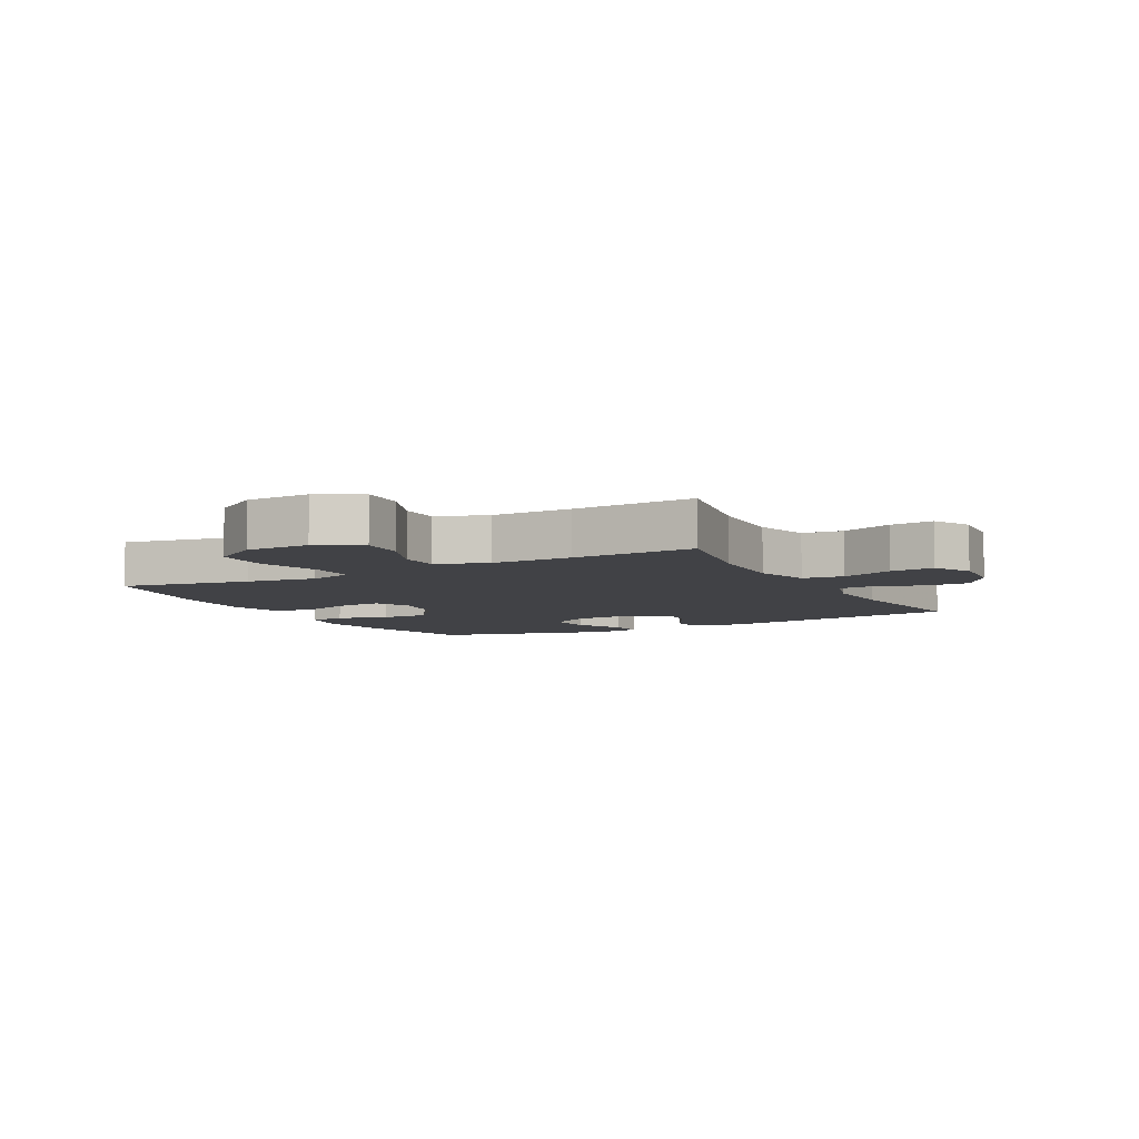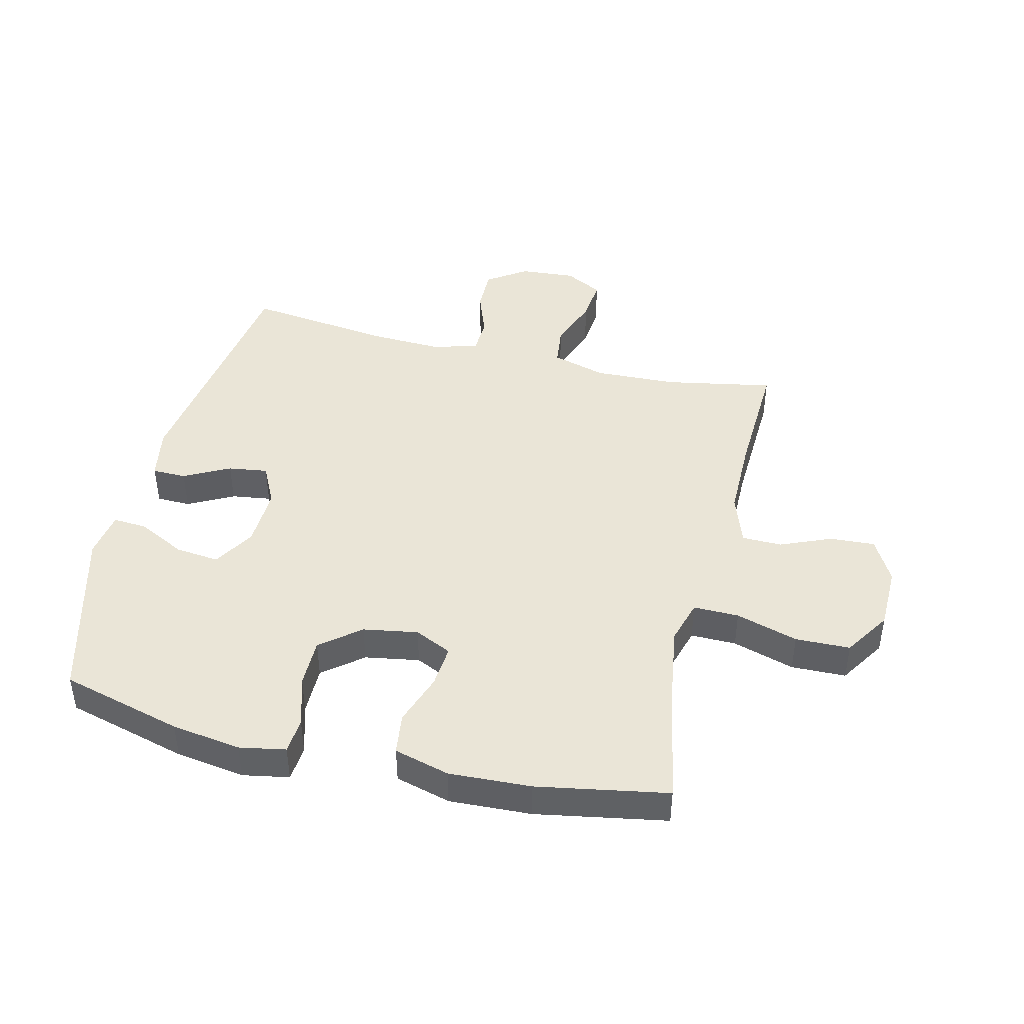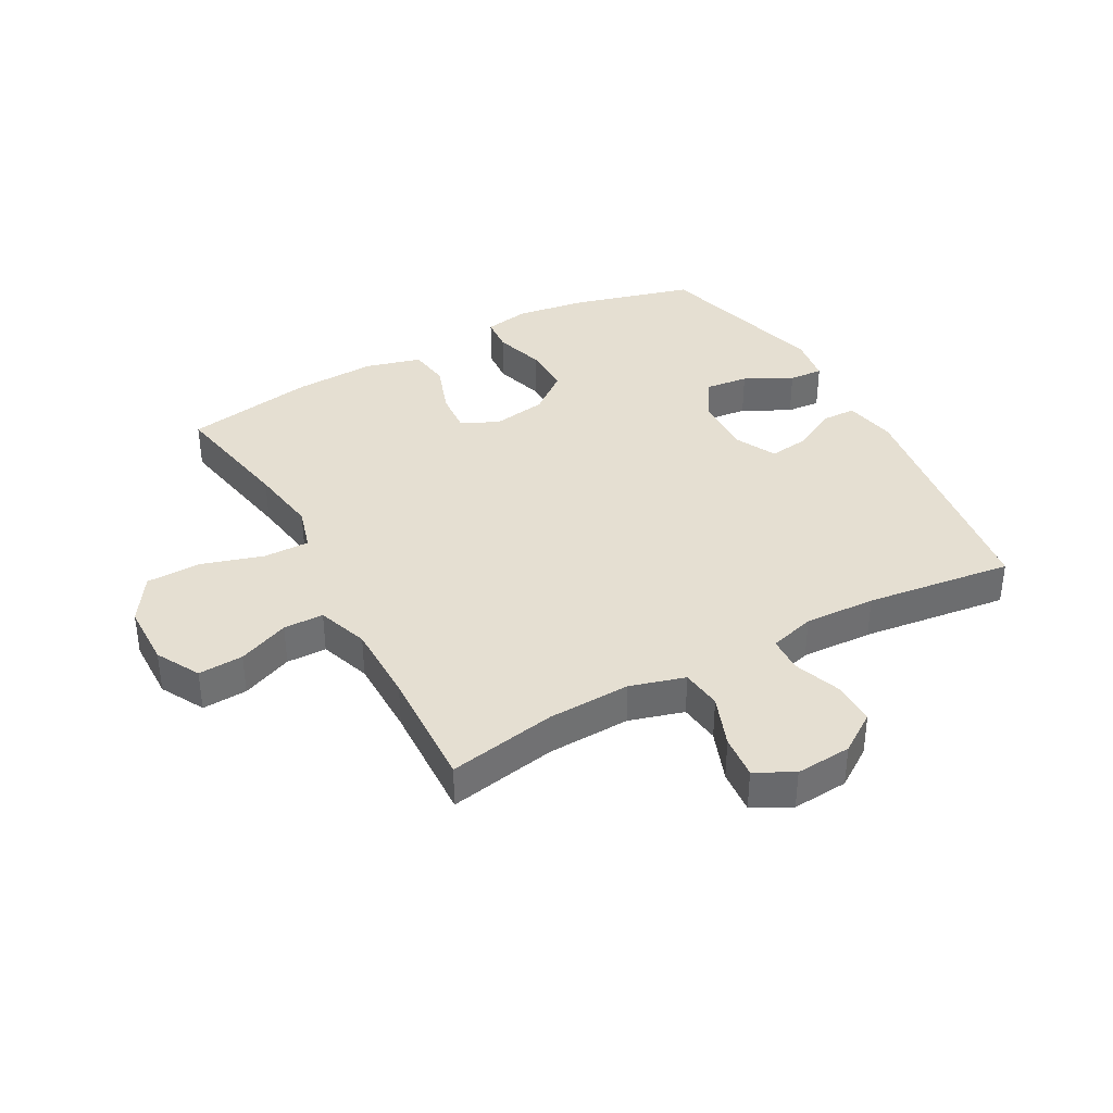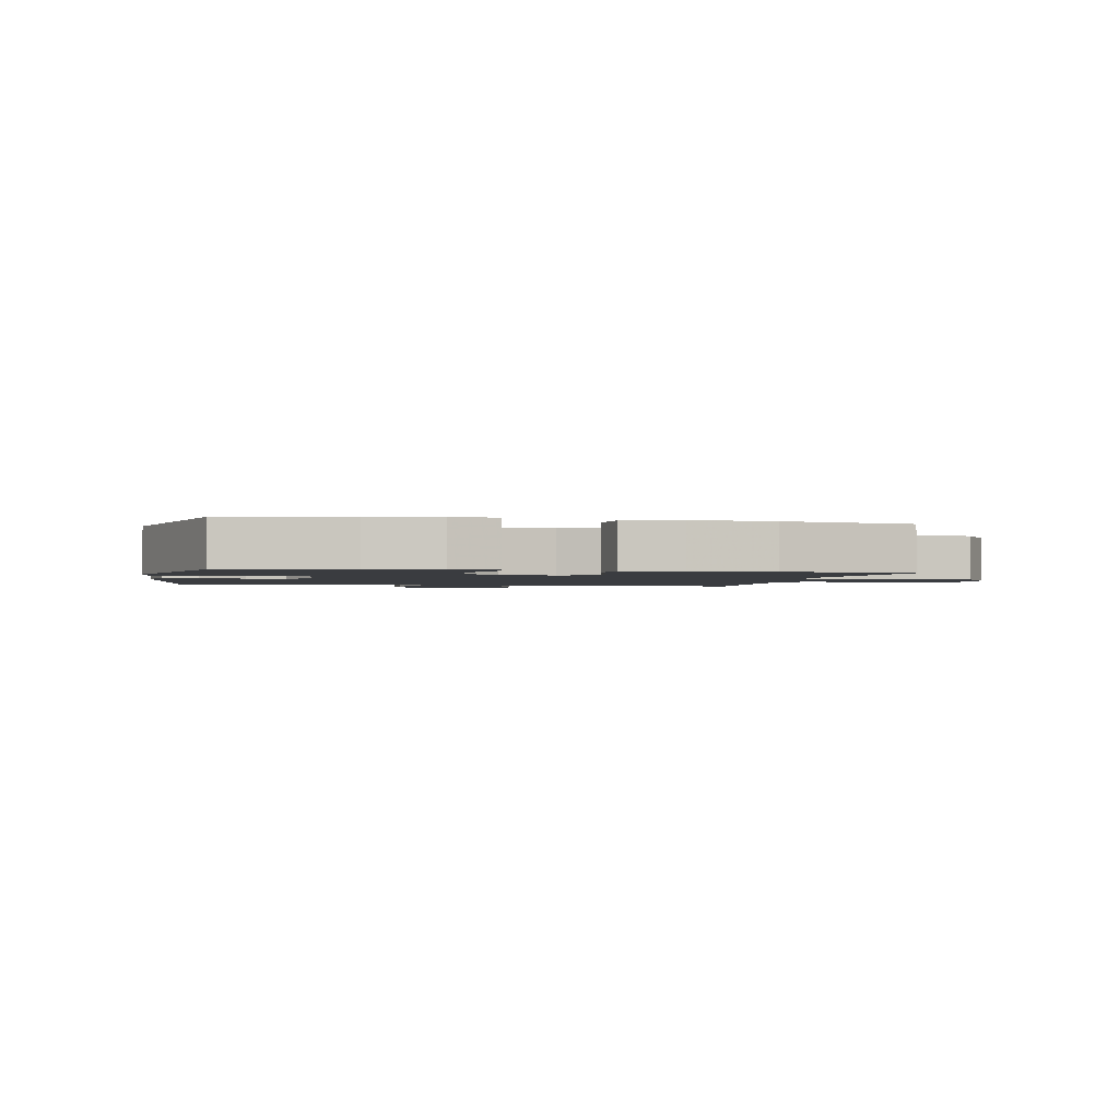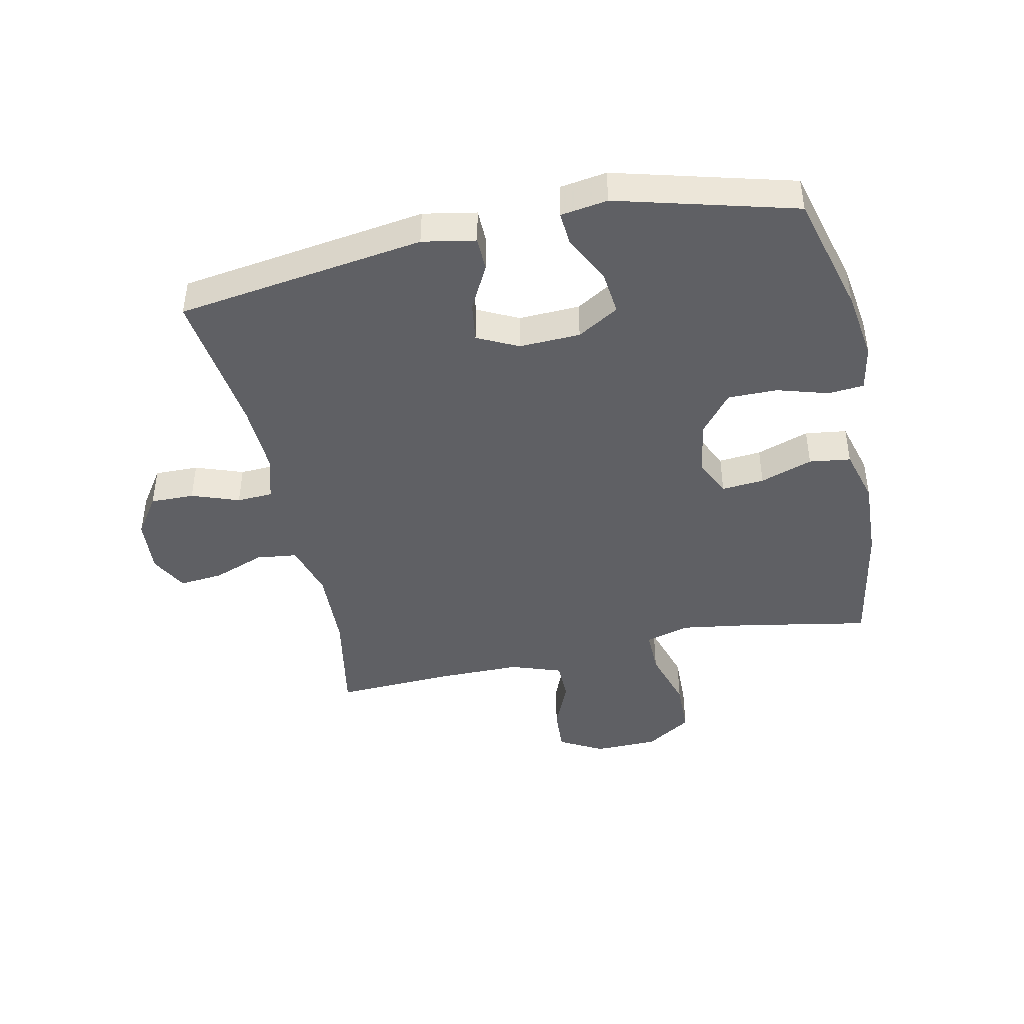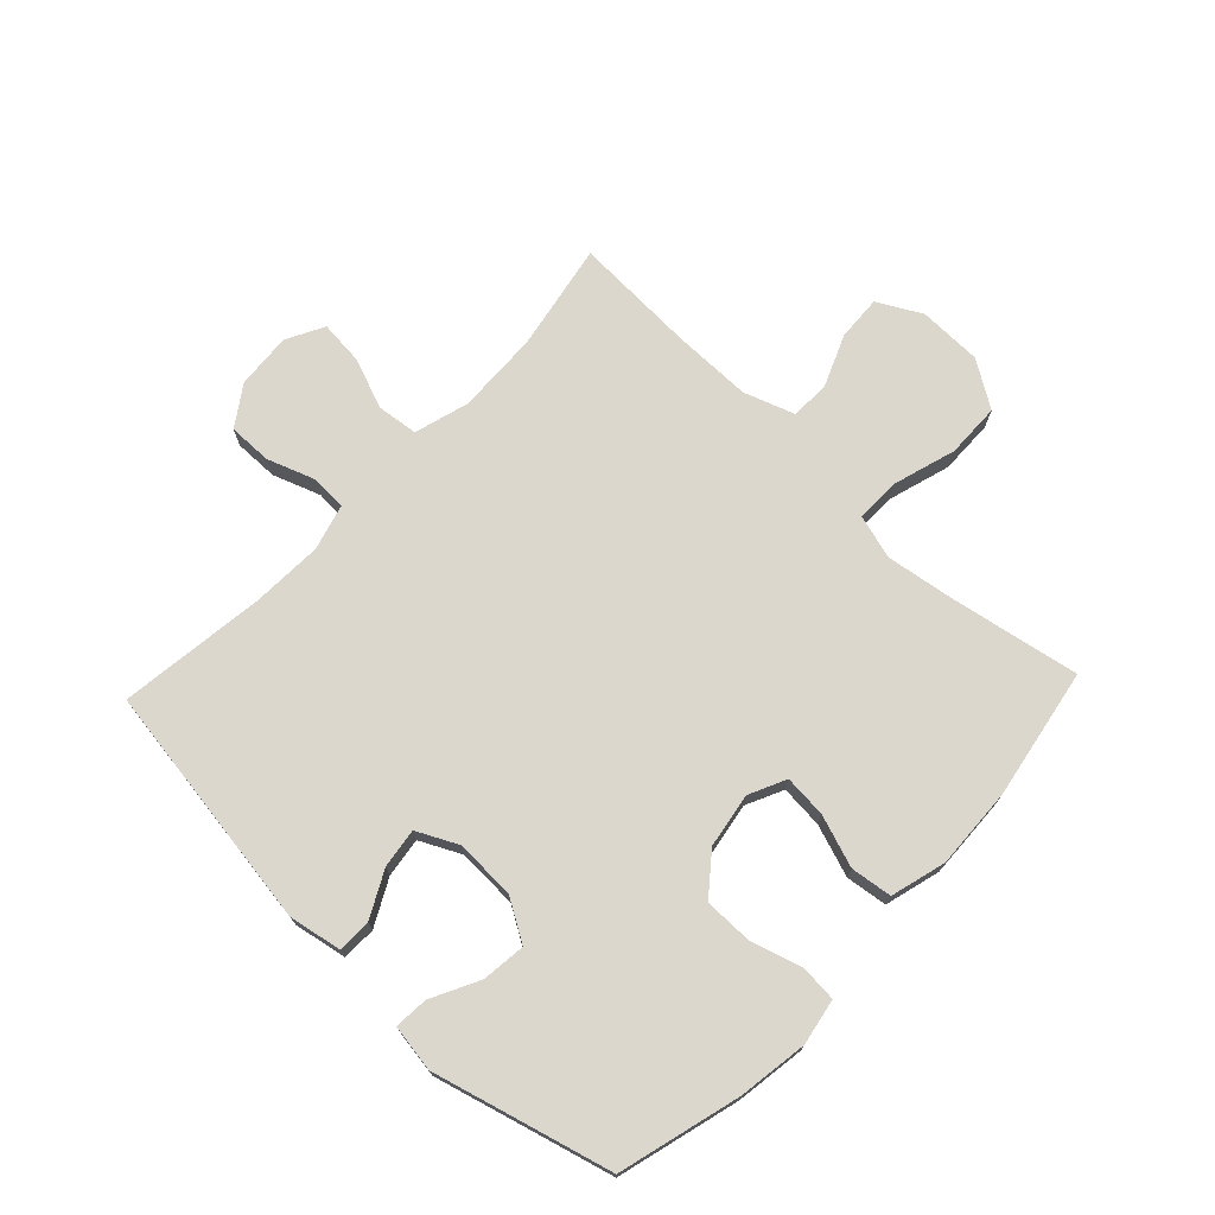
<metadata>
{"format":"obj","ext":"obj","renderer":"f3d","projection":"perspective","resolution":1024,"background":"white","views":[{"elev":-6.7,"azim":-61.8,"up":"+Y"},{"elev":44.1,"azim":-166.5,"up":"+Y"},{"elev":37.4,"azim":-28.8,"up":"+Y"},{"elev":-1.8,"azim":168.3,"up":"+Y"},{"elev":-43.6,"azim":102.0,"up":"+Y"},{"elev":72.8,"azim":133.4,"up":"+Y"}]}
</metadata>
<code>
v -0.5 0.07 0.5
v -0.322 0.07 0.467
v -0.186 0.07 0.462
v -0.096 0.07 0.488
v -0.088 0.07 0.555
v -0.12 0.07 0.64
v -0.127 0.07 0.712
v -0.065 0.07 0.745
v 0.027 0.07 0.738
v 0.092 0.07 0.694
v 0.091 0.07 0.622
v 0.063 0.07 0.544
v 0.066 0.07 0.485
v 0.141 0.07 0.464
v 0.258 0.07 0.469
v 0.5 0.07 0.5
v 0.56 0.07 0.092
v 0.544 0.07 0.005
v 0.488 0.07 0.004
v 0.413 0.07 0.043
v 0.348 0.07 0.052
v 0.315 0.07 -0.015
v 0.319 0.07 -0.115
v 0.36 0.07 -0.183
v 0.432 0.07 -0.175
v 0.51 0.07 -0.135
v 0.566 0.07 -0.131
v 0.578 0.07 -0.208
v 0.5 0.07 -0.5
v 0.3 0.07 -0.554
v 0.186 0.07 -0.571
v 0.11 0.07 -0.557
v 0.105 0.07 -0.498
v 0.13 0.07 -0.414
v 0.13 0.07 -0.333
v 0.065 0.07 -0.281
v -0.025 0.07 -0.266
v -0.086 0.07 -0.295
v -0.08 0.07 -0.365
v -0.05 0.07 -0.451
v -0.059 0.07 -0.519
v -0.15 0.07 -0.544
v -0.285 0.07 -0.538
v -0.5 0.07 -0.5
v -0.461 0.07 -0.288
v -0.444 0.07 -0.174
v -0.465 0.07 -0.102
v -0.54 0.07 -0.103
v -0.642 0.07 -0.134
v -0.732 0.07 -0.132
v -0.781 0.07 -0.056
v -0.783 0.07 0.049
v -0.744 0.07 0.121
v -0.67 0.07 0.117
v -0.586 0.07 0.082
v -0.52 0.07 0.083
v -0.491 0.07 0.167
v -0.491 0.07 0.299
v -0.5 0 0.5
v -0.322 0 0.467
v -0.186 0 0.462
v -0.096 0 0.488
v -0.088 0 0.555
v -0.12 0 0.64
v -0.127 0 0.712
v -0.065 0 0.745
v 0.027 0 0.738
v 0.092 0 0.694
v 0.091 0 0.622
v 0.063 0 0.544
v 0.066 0 0.485
v 0.141 0 0.464
v 0.258 0 0.469
v 0.5 0 0.5
v 0.56 0 0.092
v 0.544 0 0.005
v 0.488 0 0.004
v 0.413 0 0.043
v 0.348 0 0.052
v 0.315 0 -0.015
v 0.319 0 -0.115
v 0.36 0 -0.183
v 0.432 0 -0.175
v 0.51 0 -0.135
v 0.566 0 -0.131
v 0.578 0 -0.208
v 0.5 0 -0.5
v 0.3 0 -0.554
v 0.186 0 -0.571
v 0.11 0 -0.557
v 0.105 0 -0.498
v 0.13 0 -0.414
v 0.13 0 -0.333
v 0.065 0 -0.281
v -0.025 0 -0.266
v -0.086 0 -0.295
v -0.08 0 -0.365
v -0.05 0 -0.451
v -0.059 0 -0.519
v -0.15 0 -0.544
v -0.285 0 -0.538
v -0.5 0 -0.5
v -0.461 0 -0.288
v -0.444 0 -0.174
v -0.465 0 -0.102
v -0.54 0 -0.103
v -0.642 0 -0.134
v -0.732 0 -0.132
v -0.781 0 -0.056
v -0.783 0 0.049
v -0.744 0 0.121
v -0.67 0 0.117
v -0.586 0 0.082
v -0.52 0 0.083
v -0.491 0 0.167
v -0.491 0 0.299
f 53 54 55
f 52 53 55
f 51 52 55
f 50 51 55
f 49 50 55
f 48 49 55
f 47 48 55 56
f 43 44 45
f 42 43 45
f 41 42 45
f 40 41 45
f 39 40 45
f 38 39 45 46
f 37 38 46 47
f 32 33 34
f 31 32 34
f 30 31 34
f 29 30 34
f 28 29 34
f 27 28 34
f 26 27 34
f 25 26 34
f 24 25 34 35
f 23 24 35 36
f 18 19 20
f 17 18 20
f 16 17 20
f 15 16 20
f 14 15 20 21
f 13 14 21 22
f 10 11 12
f 9 10 12
f 8 9 12
f 7 8 12
f 6 7 12
f 5 6 12
f 4 5 12 13
f 47 56 57
f 37 47 57
f 36 37 57
f 23 36 57
f 22 23 57
f 13 22 57
f 4 13 57
f 3 4 57
f 58 1 2
f 2 3 57 58
f 113 112 111
f 113 111 110
f 113 110 109
f 113 109 108
f 113 108 107
f 113 107 106
f 114 113 106 105
f 103 102 101
f 103 101 100
f 103 100 99
f 103 99 98
f 103 98 97
f 104 103 97 96
f 105 104 96 95
f 92 91 90
f 92 90 89
f 92 89 88
f 92 88 87
f 92 87 86
f 92 86 85
f 92 85 84
f 92 84 83
f 93 92 83 82
f 94 93 82 81
f 78 77 76
f 78 76 75
f 78 75 74
f 78 74 73
f 79 78 73 72
f 80 79 72 71
f 70 69 68
f 70 68 67
f 70 67 66
f 70 66 65
f 70 65 64
f 70 64 63
f 71 70 63 62
f 115 114 105
f 115 105 95
f 115 95 94
f 115 94 81
f 115 81 80
f 115 80 71
f 115 71 62
f 115 62 61
f 60 59 116
f 116 115 61 60
f 1 59 60 2
f 2 60 61 3
f 3 61 62 4
f 4 62 63 5
f 5 63 64 6
f 6 64 65 7
f 7 65 66 8
f 8 66 67 9
f 9 67 68 10
f 10 68 69 11
f 11 69 70 12
f 12 70 71 13
f 13 71 72 14
f 14 72 73 15
f 15 73 74 16
f 16 74 75 17
f 17 75 76 18
f 18 76 77 19
f 19 77 78 20
f 20 78 79 21
f 21 79 80 22
f 22 80 81 23
f 23 81 82 24
f 24 82 83 25
f 25 83 84 26
f 26 84 85 27
f 27 85 86 28
f 28 86 87 29
f 29 87 88 30
f 30 88 89 31
f 31 89 90 32
f 32 90 91 33
f 33 91 92 34
f 34 92 93 35
f 35 93 94 36
f 36 94 95 37
f 37 95 96 38
f 38 96 97 39
f 39 97 98 40
f 40 98 99 41
f 41 99 100 42
f 42 100 101 43
f 43 101 102 44
f 44 102 103 45
f 45 103 104 46
f 46 104 105 47
f 47 105 106 48
f 48 106 107 49
f 49 107 108 50
f 50 108 109 51
f 51 109 110 52
f 52 110 111 53
f 53 111 112 54
f 54 112 113 55
f 55 113 114 56
f 56 114 115 57
f 57 115 116 58
f 58 116 59 1

</code>
